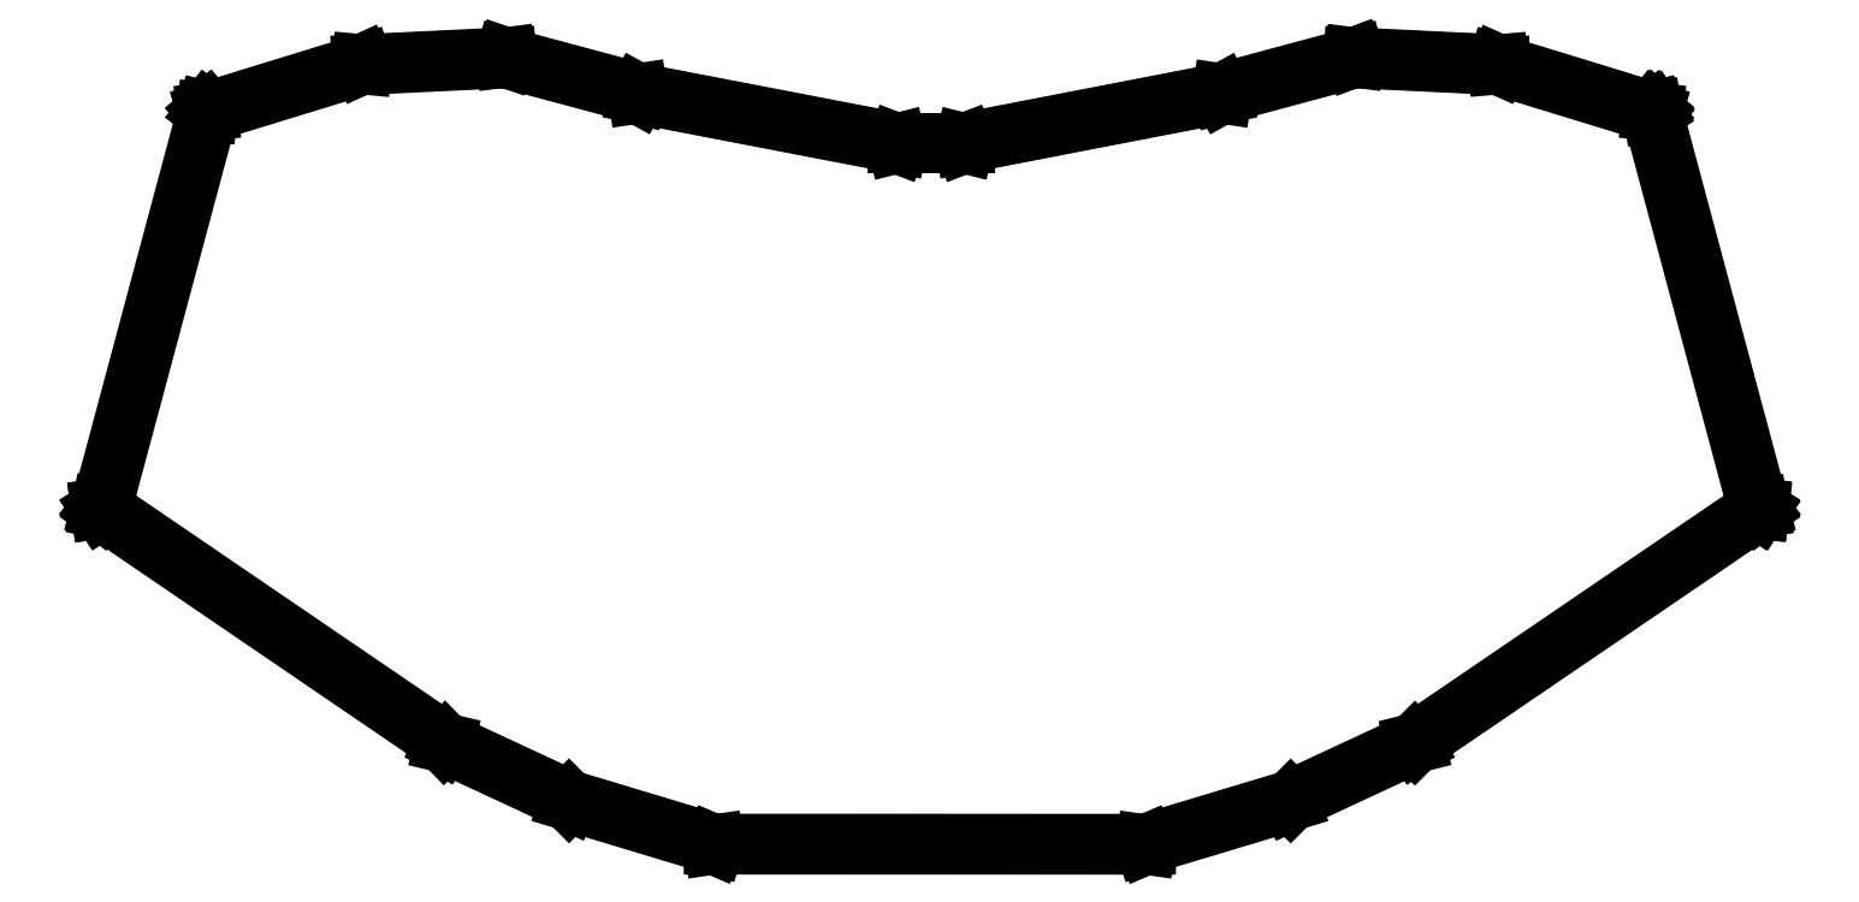
<metadata>
{"format":"dxf","ext":"dxf","renderer":"ezdxf+matplotlib","layout":"modelspace","background":"white","min_lineweight":24,"dpi":150}
</metadata>
<code>
0
SECTION
2
ENTITIES
0
LINE
8
BLACK
10
96.8
20
-23.13
11
96.8
21
-23.13
0
LINE
8
BLACK
10
96.8
20
-23.13
11
115.2
21
-28.06
0
LINE
8
BLACK
10
115.2
20
-28.06
11
151.3
21
-35
0
LINE
8
BLACK
10
151.3
20
-35
11
160.6
21
-35
0
LINE
8
BLACK
10
160.6
20
-35
11
196.5
21
-28.07
0
LINE
8
BLACK
10
196.5
20
-28.07
11
214.9
21
-23.13
0
LINE
8
BLACK
10
214.9
20
-23.13
11
214.9
21
-23.13
0
LINE
8
BLACK
10
214.9
20
-23.13
11
214.9
21
-23.13
0
LINE
8
BLACK
10
214.9
20
-23.13
11
234.9
21
-24.1
0
LINE
8
BLACK
10
234.9
20
-24.1
11
234.9
21
-24.1
0
LINE
8
BLACK
10
234.9
20
-24.1
11
234.9
21
-24.1
0
LINE
8
BLACK
10
234.9
20
-24.1
11
256.4
21
-30.69
0
LINE
8
BLACK
10
256.4
20
-30.69
11
256.4
21
-30.7
0
LINE
8
BLACK
10
256.4
20
-30.7
11
256.4
21
-30.7
0
LINE
8
BLACK
10
256.4
20
-30.7
11
256.4
21
-30.71
0
LINE
8
BLACK
10
256.4
20
-30.71
11
256.4
21
-30.72
0
LINE
8
BLACK
10
256.4
20
-30.72
11
256.4
21
-30.72
0
LINE
8
BLACK
10
256.4
20
-30.72
11
256.4
21
-30.73
0
LINE
8
BLACK
10
256.4
20
-30.73
11
271.2
21
-85.95
0
LINE
8
BLACK
10
271.2
20
-85.95
11
271.2
21
-85.96
0
LINE
8
BLACK
10
271.2
20
-85.96
11
271.2
21
-85.97
0
LINE
8
BLACK
10
271.2
20
-85.97
11
271.2
21
-85.98
0
LINE
8
BLACK
10
271.2
20
-85.98
11
271.2
21
-85.98
0
LINE
8
BLACK
10
271.2
20
-85.98
11
271.2
21
-85.99
0
LINE
8
BLACK
10
271.2
20
-85.99
11
271.2
21
-86
0
LINE
8
BLACK
10
271.2
20
-86
11
223.3
21
-118.6
0
LINE
8
BLACK
10
223.3
20
-118.6
11
223.3
21
-118.6
0
LINE
8
BLACK
10
223.3
20
-118.6
11
223.3
21
-118.6
0
LINE
8
BLACK
10
223.3
20
-118.6
11
206
21
-126.6
0
LINE
8
BLACK
10
206
20
-126.6
11
206
21
-126.6
0
LINE
8
BLACK
10
206
20
-126.6
11
206
21
-126.6
0
LINE
8
BLACK
10
206
20
-126.6
11
185.9
21
-132.7
0
LINE
8
BLACK
10
185.9
20
-132.7
11
185.9
21
-132.7
0
LINE
8
BLACK
10
185.9
20
-132.7
11
185.9
21
-132.7
0
LINE
8
BLACK
10
185.9
20
-132.7
11
125.8
21
-132.7
0
LINE
8
BLACK
10
125.8
20
-132.7
11
125.8
21
-132.7
0
LINE
8
BLACK
10
125.8
20
-132.7
11
125.8
21
-132.7
0
LINE
8
BLACK
10
125.8
20
-132.7
11
105.6
21
-126.6
0
LINE
8
BLACK
10
105.6
20
-126.6
11
105.6
21
-126.6
0
LINE
8
BLACK
10
105.6
20
-126.6
11
105.6
21
-126.6
0
LINE
8
BLACK
10
105.6
20
-126.6
11
88.28
21
-118.6
0
LINE
8
BLACK
10
88.28
20
-118.6
11
88.28
21
-118.6
0
LINE
8
BLACK
10
88.28
20
-118.6
11
88.27
21
-118.6
0
LINE
8
BLACK
10
88.27
20
-118.6
11
40.5
21
-85.98
0
LINE
8
BLACK
10
40.5
20
-85.98
11
40.5
21
-85.97
0
LINE
8
BLACK
10
40.5
20
-85.97
11
40.49
21
-85.97
0
LINE
8
BLACK
10
40.49
20
-85.97
11
40.49
21
-85.96
0
LINE
8
BLACK
10
40.49
20
-85.96
11
40.48
21
-85.95
0
LINE
8
BLACK
10
40.48
20
-85.95
11
40.48
21
-85.94
0
LINE
8
BLACK
10
40.48
20
-85.94
11
40.48
21
-85.93
0
LINE
8
BLACK
10
40.48
20
-85.93
11
55.26
21
-30.74
0
LINE
8
BLACK
10
55.26
20
-30.74
11
55.27
21
-30.73
0
LINE
8
BLACK
10
55.27
20
-30.73
11
55.27
21
-30.73
0
LINE
8
BLACK
10
55.27
20
-30.73
11
55.28
21
-30.72
0
LINE
8
BLACK
10
55.28
20
-30.72
11
55.28
21
-30.71
0
LINE
8
BLACK
10
55.28
20
-30.71
11
55.29
21
-30.71
0
LINE
8
BLACK
10
55.29
20
-30.71
11
55.3
21
-30.7
0
LINE
8
BLACK
10
55.3
20
-30.7
11
76.79
21
-24.09
0
LINE
8
BLACK
10
76.79
20
-24.09
11
76.79
21
-24.09
0
LINE
8
BLACK
10
76.79
20
-24.09
11
76.8
21
-24.09
0
LINE
8
BLACK
10
76.8
20
-24.09
11
96.79
21
-23.13
0
LINE
8
BLACK
10
96.79
20
-23.13
11
96.8
21
-23.13
0
LINE
8
BLACK
10
76.81
20
-24.19
11
55.35
21
-30.79
0
LINE
8
BLACK
10
55.35
20
-30.79
11
40.59
21
-85.92
0
LINE
8
BLACK
10
40.59
20
-85.92
11
88.32
21
-118.5
0
LINE
8
BLACK
10
88.32
20
-118.5
11
105.6
21
-126.5
0
LINE
8
BLACK
10
105.6
20
-126.5
11
125.8
21
-132.6
0
LINE
8
BLACK
10
125.8
20
-132.6
11
185.9
21
-132.6
0
LINE
8
BLACK
10
185.9
20
-132.6
11
206
21
-126.6
0
LINE
8
BLACK
10
206
20
-126.6
11
223.3
21
-118.5
0
LINE
8
BLACK
10
223.3
20
-118.5
11
271.1
21
-85.94
0
LINE
8
BLACK
10
271.1
20
-85.94
11
256.3
21
-30.78
0
LINE
8
BLACK
10
256.3
20
-30.78
11
234.9
21
-24.2
0
LINE
8
BLACK
10
234.9
20
-24.2
11
214.9
21
-23.23
0
LINE
8
BLACK
10
214.9
20
-23.23
11
196.5
21
-28.17
0
LINE
8
BLACK
10
196.5
20
-28.17
11
196.5
21
-28.17
0
LINE
8
BLACK
10
196.5
20
-28.17
11
196.5
21
-28.17
0
LINE
8
BLACK
10
196.5
20
-28.17
11
160.7
21
-35.1
0
LINE
8
BLACK
10
160.7
20
-35.1
11
160.7
21
-35.1
0
LINE
8
BLACK
10
160.7
20
-35.1
11
160.7
21
-35.1
0
LINE
8
BLACK
10
160.7
20
-35.1
11
151.3
21
-35.1
0
LINE
8
BLACK
10
151.3
20
-35.1
11
151.3
21
-35.1
0
LINE
8
BLACK
10
151.3
20
-35.1
11
151.3
21
-35.1
0
LINE
8
BLACK
10
151.3
20
-35.1
11
115.2
21
-28.16
0
LINE
8
BLACK
10
115.2
20
-28.16
11
115.2
21
-28.16
0
LINE
8
BLACK
10
115.2
20
-28.16
11
115.2
21
-28.16
0
LINE
8
BLACK
10
115.2
20
-28.16
11
96.78
21
-23.23
0
LINE
8
BLACK
10
96.78
20
-23.23
11
76.81
21
-24.19
0
ENDSEC
0
EOF

</code>
